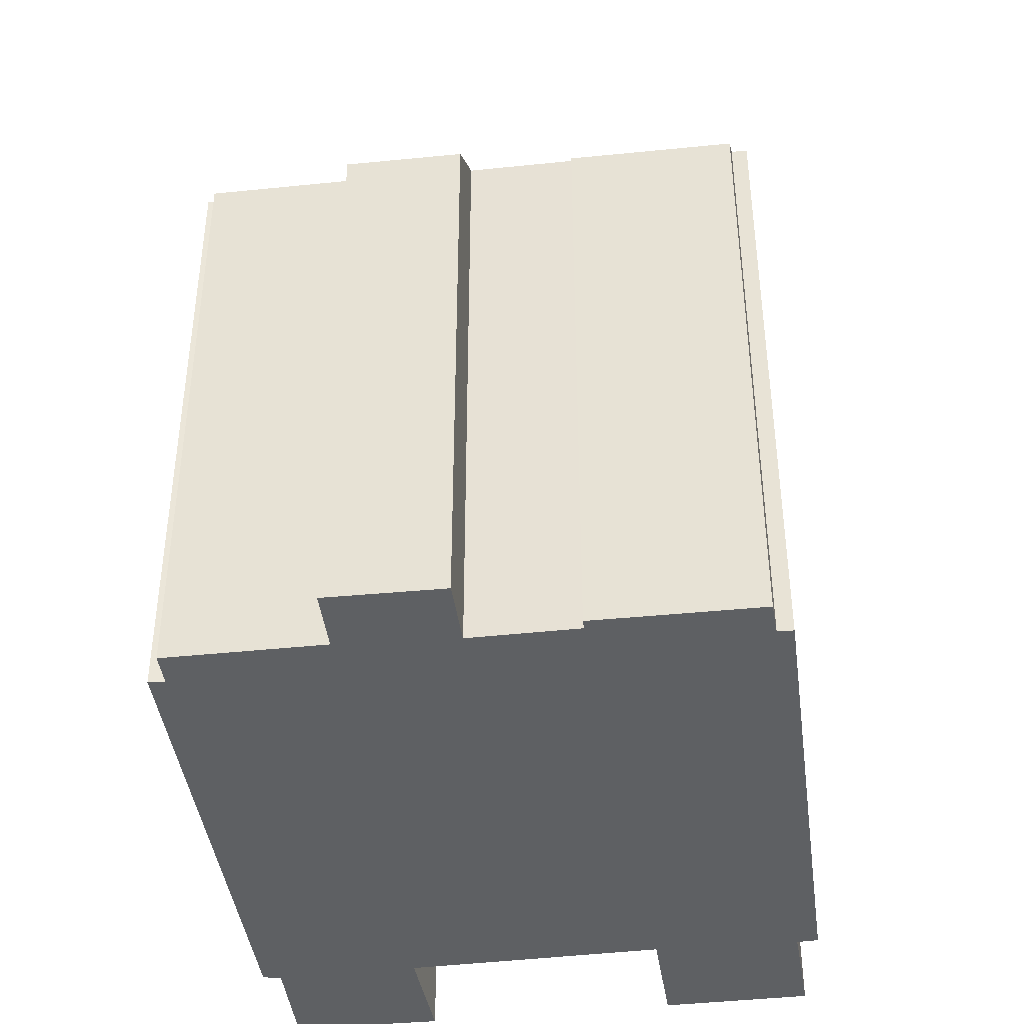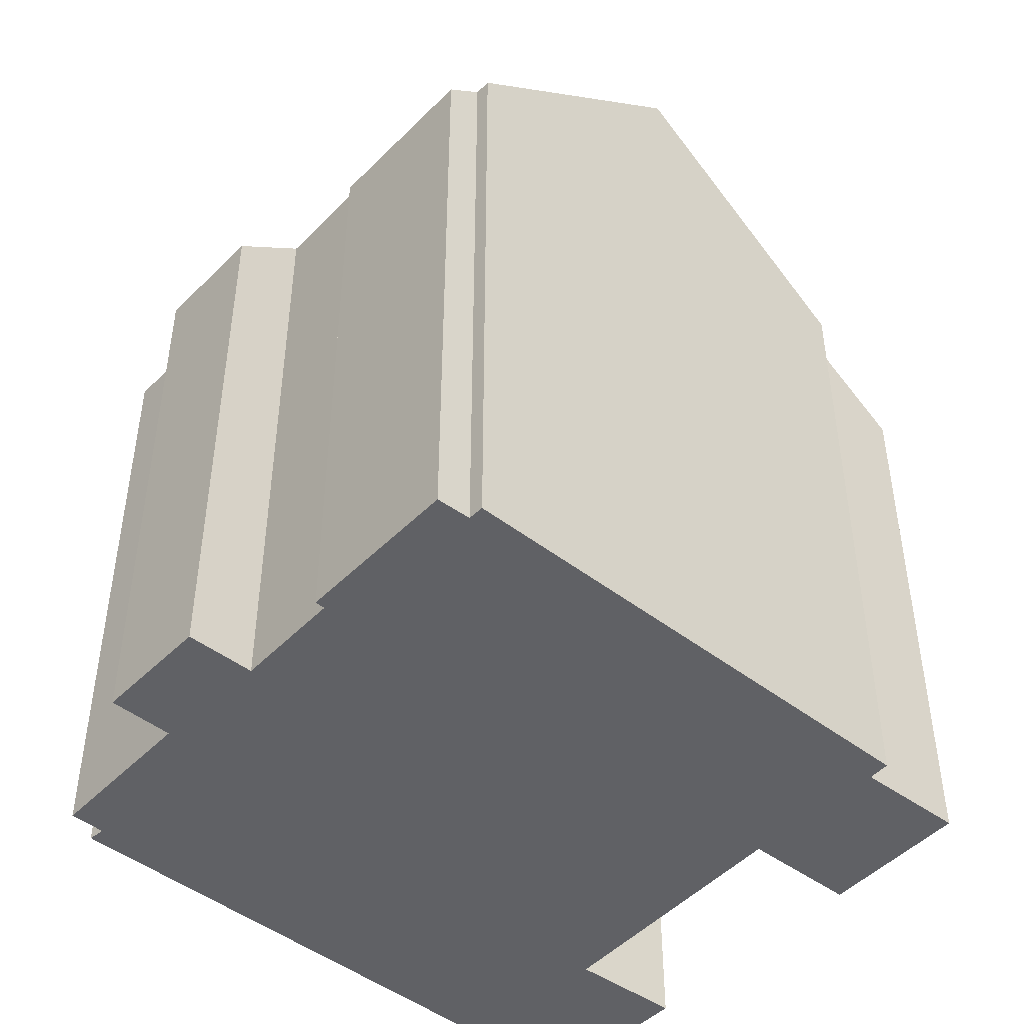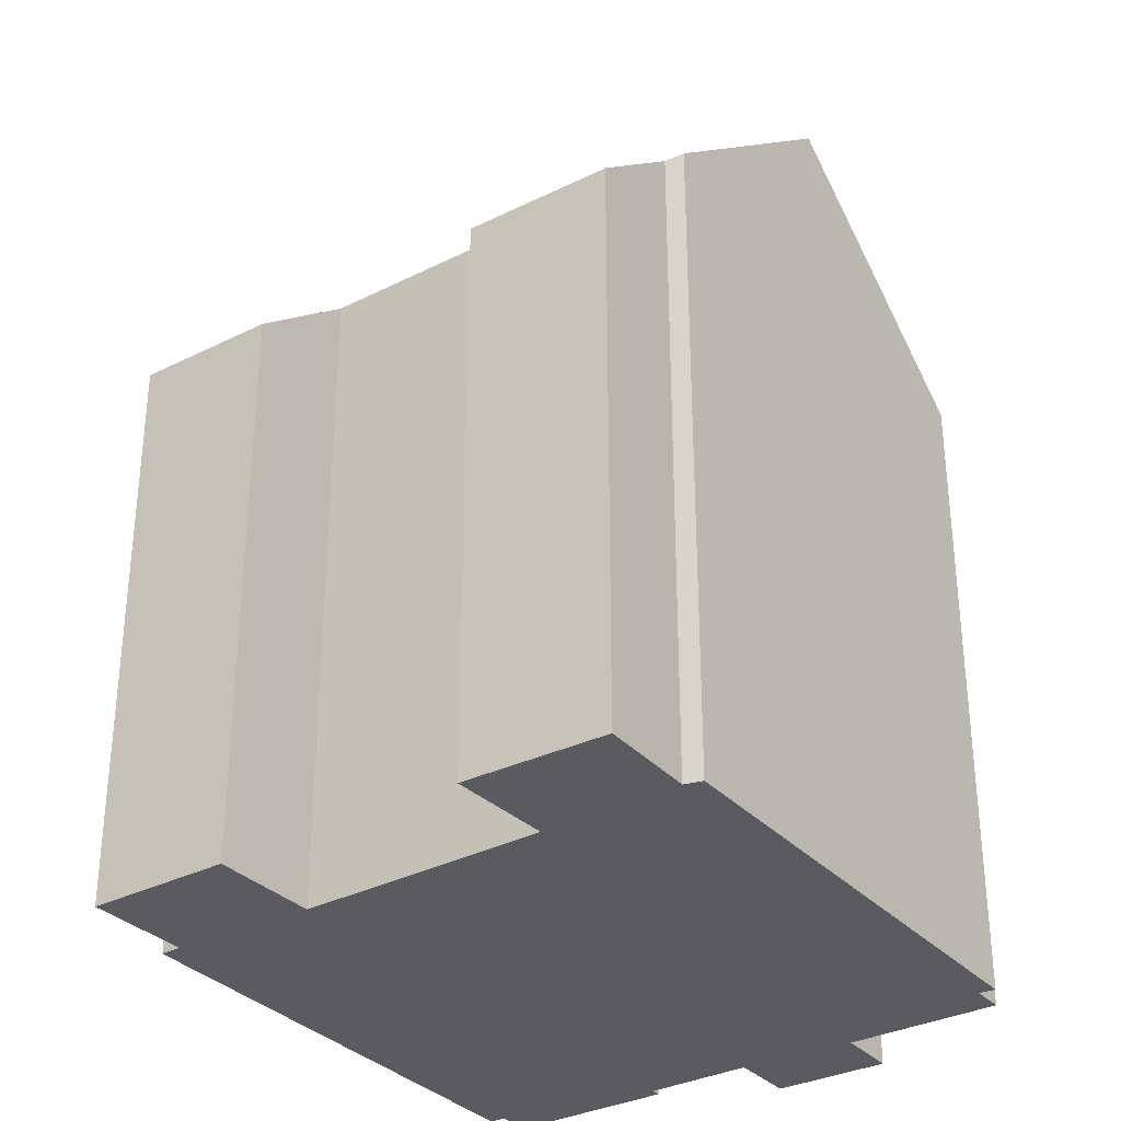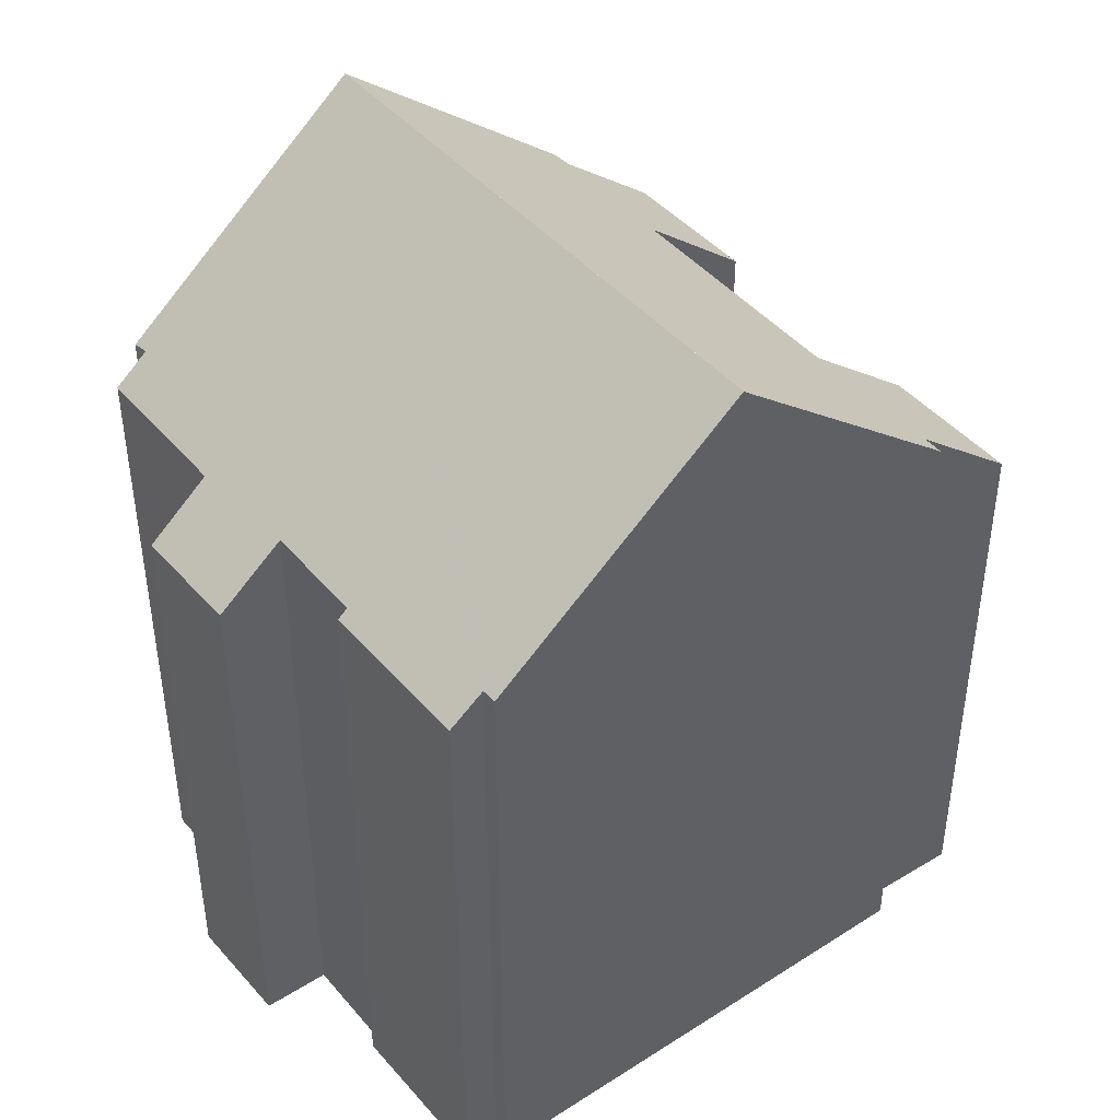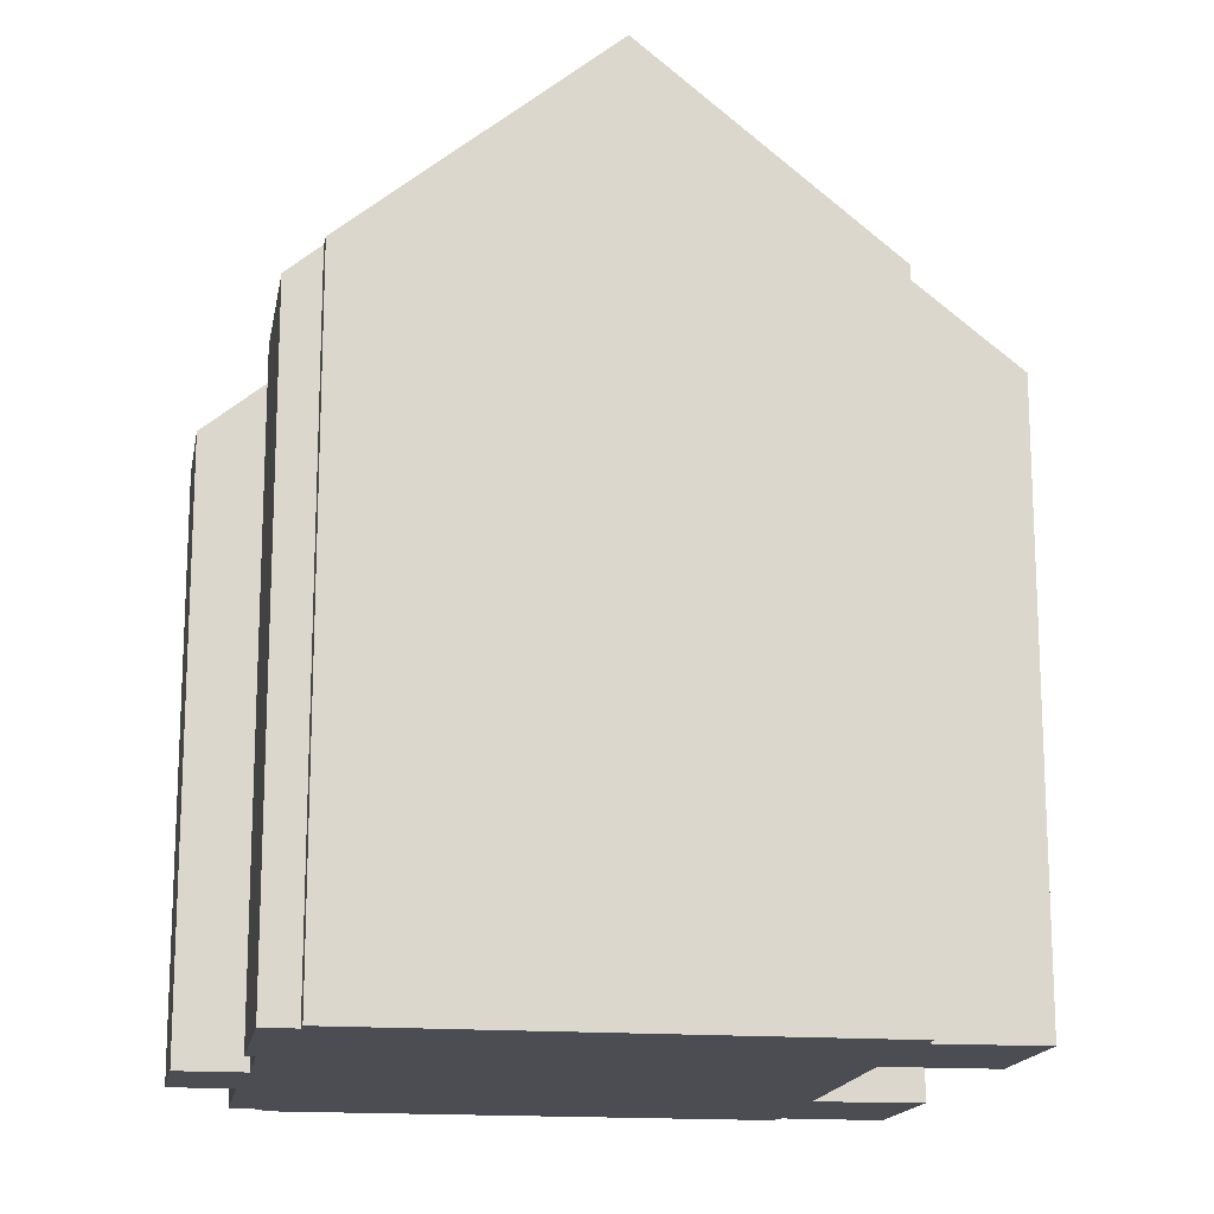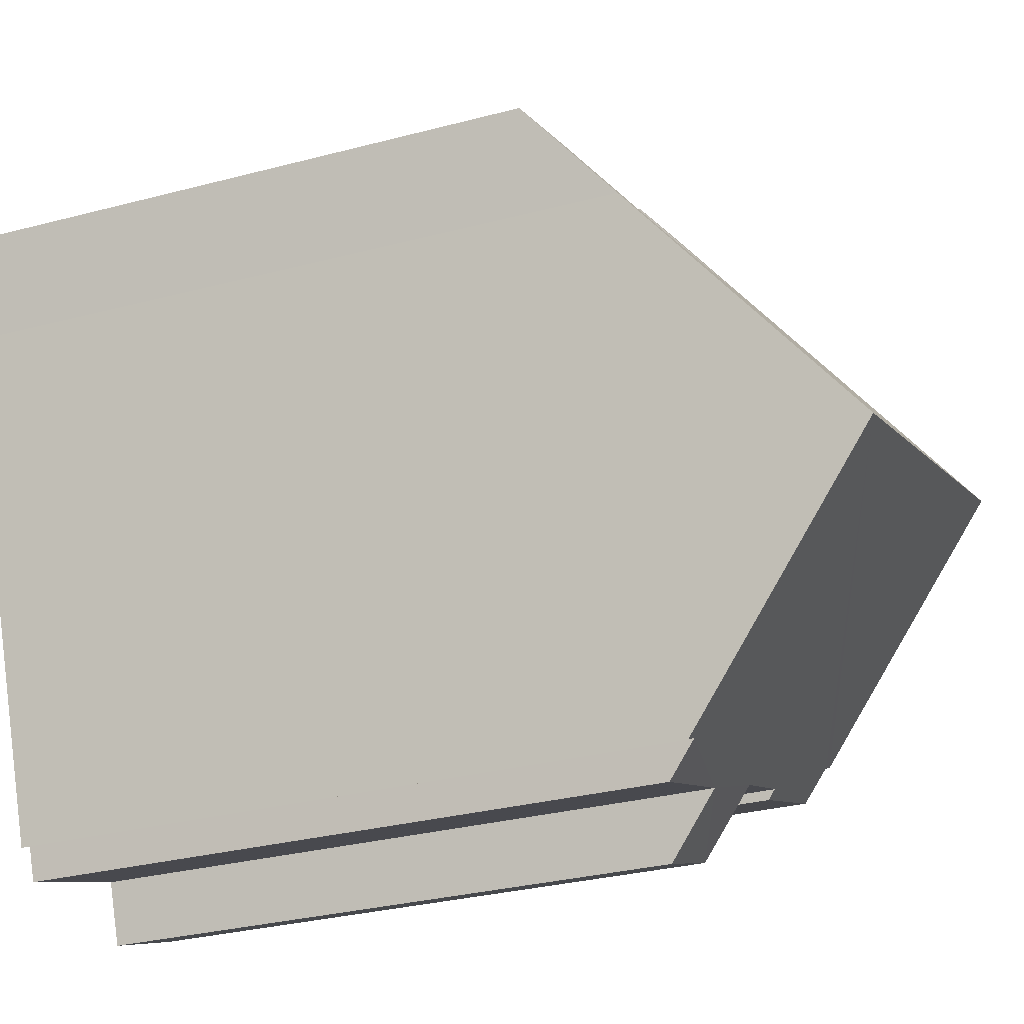
<metadata>
{"format":"obj","ext":"obj","renderer":"f3d","projection":"perspective","resolution":1024,"background":"white","views":[{"elev":-42.4,"azim":-151.3,"up":"+Y"},{"elev":-47.3,"azim":-109.9,"up":"+Y"},{"elev":-33.0,"azim":56.3,"up":"+Y"},{"elev":44.2,"azim":-105.8,"up":"+Y"},{"elev":-16.3,"azim":-78.1,"up":"+Y"},{"elev":-30.9,"azim":110.7,"up":"+Z"}]}
</metadata>
<code>
v  8.468 14.6 -4.128
v  12.11 15.25 -4.712
v  11.82 14.61 -5.453
v  5.446 13.43 -4.472
v  7.929 13.41 -5.491
v  6.001 14.71 -2.998
v  3.517 14.5 -2.275
v  3.702 14.69 -2.104
v  3.617 14.5 -2.315
v  0.079 14.51 -0.894
v  14.53 19.93 0.564
v  12.44 15.21 -4.891
v  0.334 15.15 -0.143
v  0 15.16 9.282e-16
v  5.895 19.93 4.011
v  2.132 19.93 5.513
v  8.57 13.35 11.71
v  4.631 15.35 10.62
v  5.442 13.38 12.93
v  7.7 15.42 9.309
v  15.08 13.33 9.145
v  13.17 15.32 7.256
v  13.94 13.33 9.598
v  17.09 13.36 8.304
v  16.22 15.26 6.121
v  4.171 15.37 10.79
v  7.874 15.41 9.244
v  16.56 15.35 5.861
v  4.171 -6.605e-16 10.79
v  4.631 -6.504e-16 10.62
v  5.442 -7.916e-16 12.93
v  8.57 -7.173e-16 11.71
v  7.7 -5.7e-16 9.309
v  13.17 -4.443e-16 7.256
v  7.874 -5.66e-16 9.244
v  13.95 13.32 9.616
v  13.95 -5.888e-16 9.616
v  13.94 -5.877e-16 9.598
v  6.001 1.836e-16 -2.998
v  5.446 2.738e-16 -4.472
v  0.334 8.756e-18 -0.143
v  0.079 5.474e-17 -0.894
v  2.132 -3.376e-16 5.513
v  0 0 0
v  16.22 -3.748e-16 6.121
v  17.09 -5.085e-16 8.304
v  16.56 -3.589e-16 5.861
v  12.44 2.995e-16 -4.891
v  14.53 -3.454e-17 0.564
v  12.11 2.885e-16 -4.712
v  11.82 3.339e-16 -5.453
v  8.468 2.528e-16 -4.128
v  7.929 3.362e-16 -5.491
v  3.702 1.288e-16 -2.104
v  3.617 1.418e-16 -2.315
v  15.08 -5.6e-16 9.145
v  3.517 1.393e-16 -2.275
g defaultobject
f 1 2 3
f 4 1 5
f 1 4 6
f 7 8 9
f 8 7 10
f 2 11 12
f 11 2 1
f 11 1 6
f 11 6 8
f 11 8 10
f 11 10 13
f 11 13 14
f 11 14 15
f 15 14 16
f 17 18 19
f 18 17 20
f 21 22 23
f 22 21 24
f 22 24 25
f 18 16 26
f 16 18 20
f 16 20 27
f 16 27 22
f 16 22 25
f 16 25 28
f 16 28 11
f 16 11 15
f 29 18 26
f 18 29 30
f 31 17 19
f 17 31 32
f 33 27 20
f 27 33 22
f 22 33 34
f 34 33 35
f 30 19 18
f 19 30 31
f 34 23 22
f 23 34 36
f 36 34 37
f 37 34 38
f 4 39 6
f 39 4 40
f 10 41 13
f 41 10 42
f 14 26 16
f 26 14 29
f 29 14 43
f 43 14 44
f 17 33 20
f 33 17 32
f 24 45 25
f 45 24 46
f 28 12 11
f 12 28 47
f 12 47 48
f 48 47 49
f 50 3 2
f 3 50 51
f 52 5 1
f 5 52 53
f 54 9 8
f 9 54 55
f 37 21 36
f 21 37 24
f 24 37 46
f 46 37 56
f 25 47 28
f 47 25 45
f 12 50 2
f 50 12 48
f 13 44 14
f 44 13 41
f 51 1 3
f 1 51 52
f 5 40 4
f 40 5 53
f 39 8 6
f 8 39 54
f 55 7 9
f 7 55 10
f 10 55 42
f 42 55 57
f 57 41 42
f 53 39 40
f 41 43 44
f 43 41 57
f 43 57 55
f 43 55 54
f 43 54 39
f 43 39 53
f 43 53 52
f 43 52 29
f 29 52 51
f 29 51 50
f 29 50 48
f 29 48 49
f 29 49 30
f 30 49 33
f 30 33 31
f 33 49 35
f 35 49 34
f 34 49 47
f 34 47 45
f 34 45 38
f 38 45 37
f 45 56 37
f 56 45 46
f 32 31 33

</code>
